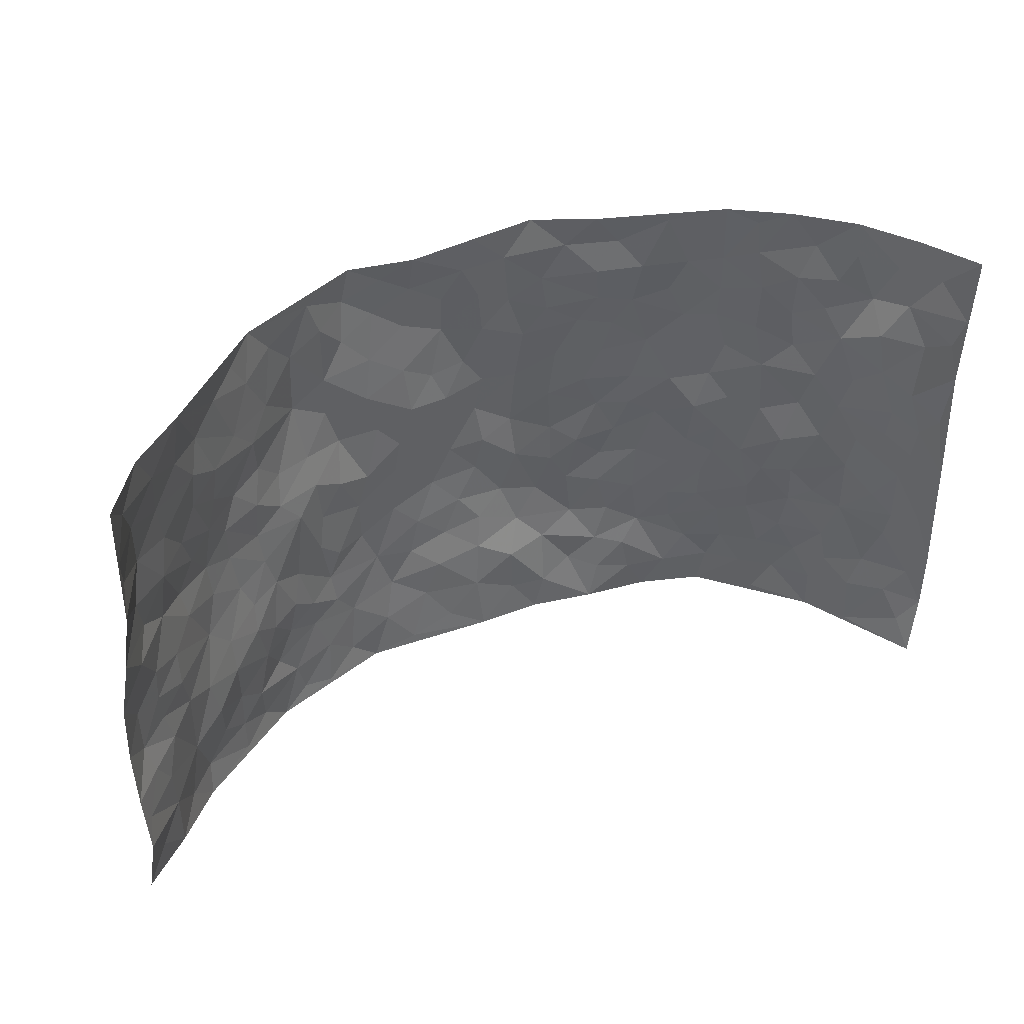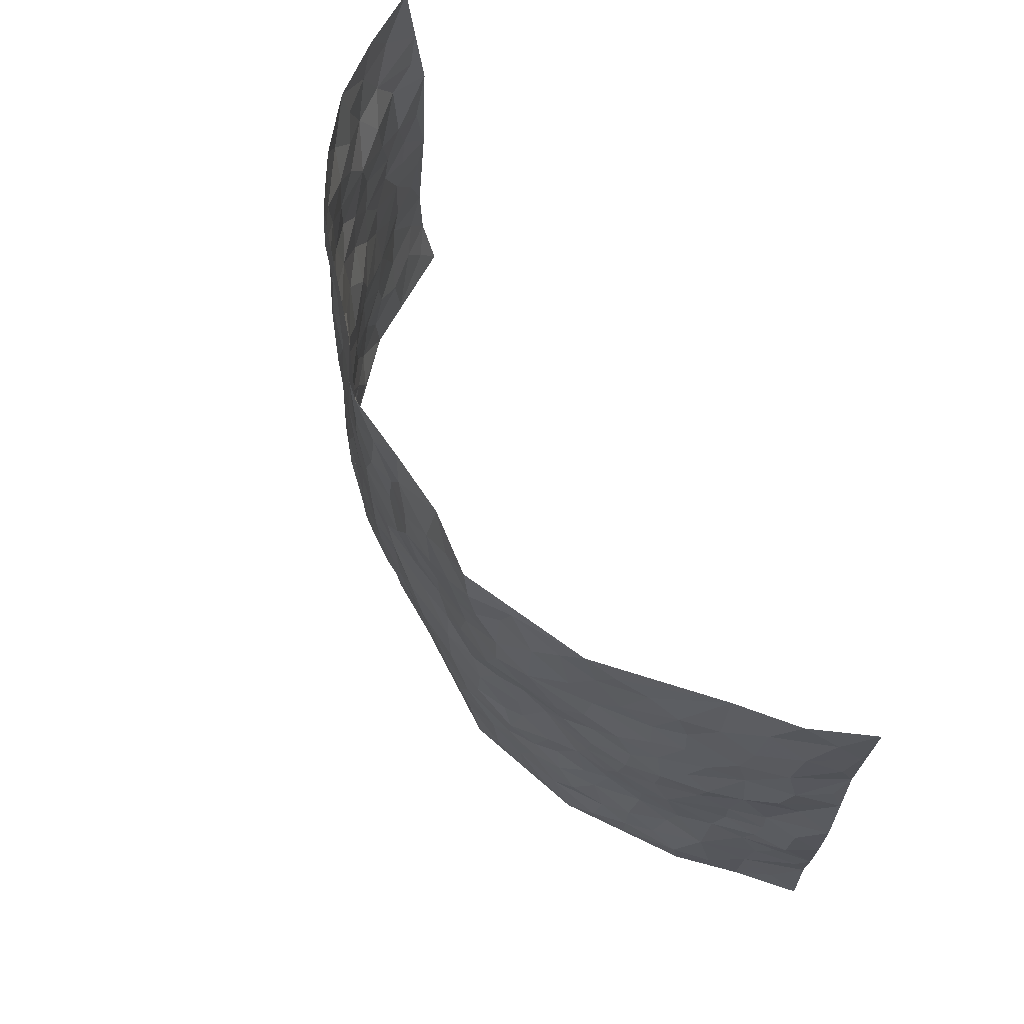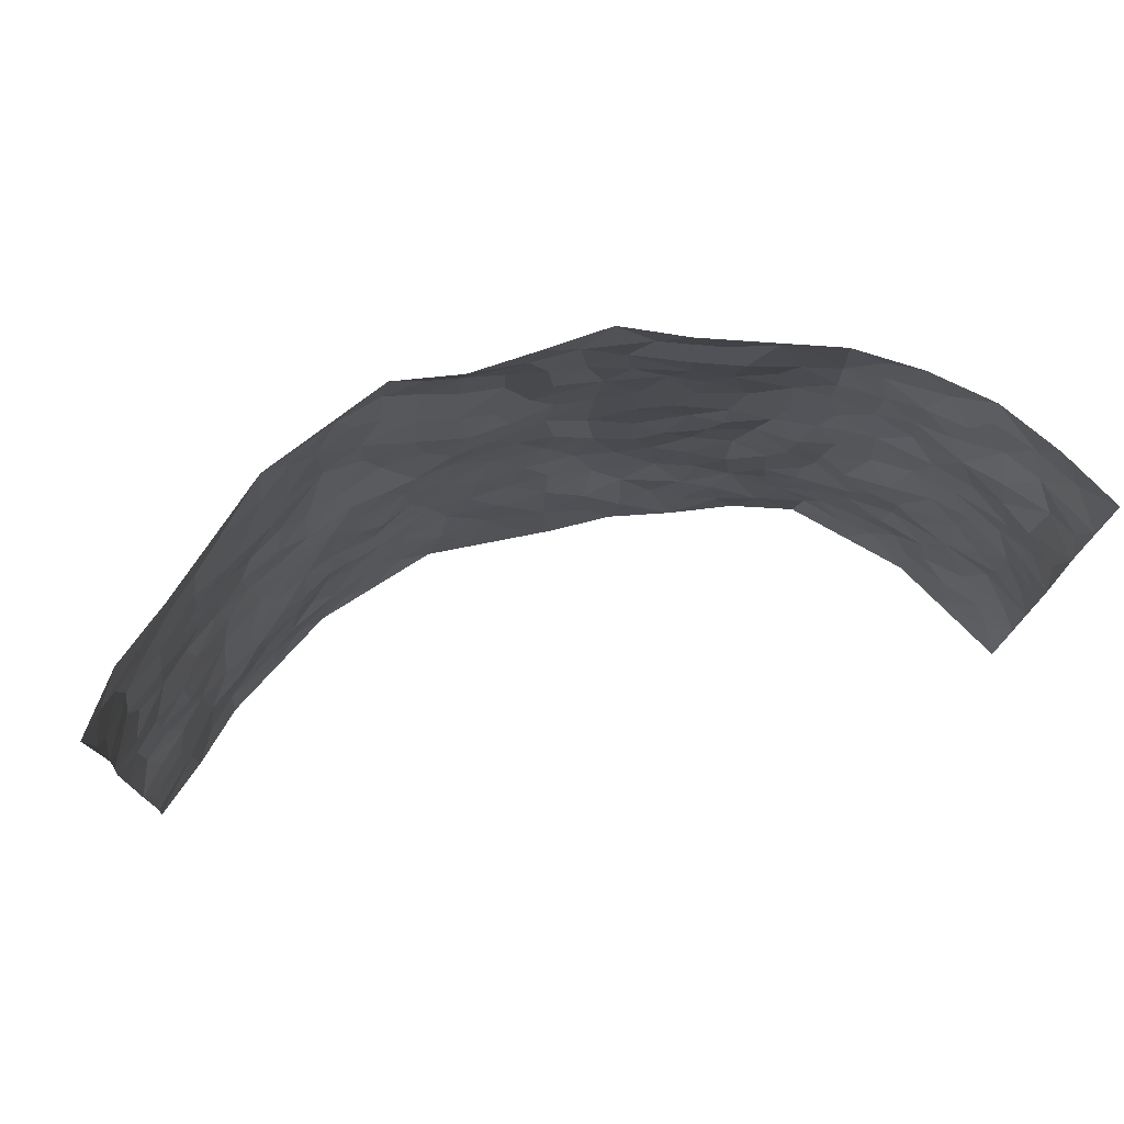
<metadata>
{"format":"obj","ext":"obj","renderer":"f3d","projection":"perspective","resolution":1024,"background":"white","views":[{"elev":42.9,"azim":-23.3,"up":"+Y"},{"elev":68.5,"azim":-118.5,"up":"+Y"},{"elev":75.3,"azim":-12.4,"up":"+Y"}]}
</metadata>
<code>
v -0.8531 0.007091 0.2777
v -0.8078 0.9929 0.3188
v 0.8011 0.004304 0.3149
v 0.8139 0.9995 0.3026
v -0.7112 0.3943 0.1548
v -0.8422 0.501 0.2826
v -0.7609 0.3595 0.1919
v 0.002645 0.001326 -0.1201
v -0.8438 0.2539 0.2827
v -0.812 0.3398 0.2328
v -0.6766 0.003698 0.1036
v -0.8377 0.1301 0.2895
v -0.6496 0.2941 0.09531
v -0.7618 0.004312 0.1934
v -0.7456 0.2905 0.184
v -0.4755 0.003462 -0.0402
v -0.8274 0.1918 0.2695
v -0.2895 0.1659 -0.1156
v -0.6991 0.3236 0.1393
v -0.7624 0.1232 0.1994
v -0.8085 0.06802 0.2413
v -0.722 0.06663 0.1453
v -0.6256 0.1288 0.06602
v -0.6713 0.07678 0.09257
v -0.7688 0.2101 0.2081
v -0.7961 0.2727 0.232
v -0.6989 0.1793 0.1295
v -0.6334 0.2112 0.08705
v -0.7617 0.4894 0.1997
v -0.8461 0.3772 0.2783
v -0.6453 0.9957 0.1353
v -0.5072 0.2233 -0.005521
v 0.2623 0.1573 -0.1205
v -0.8107 0.7451 0.3064
v -0.356 0.3916 -0.0854
v -0.6995 0.7528 0.1472
v -0.7098 0.831 0.1619
v -0.5487 0.4431 0.01123
v -0.5649 0.6069 0.01952
v -0.468 0.9967 -0.03551
v -0.8089 0.6848 0.2804
v -0.6164 0.5641 0.05446
v -0.3856 0.7529 -0.09389
v -0.4822 0.2806 -0.01819
v -0.4437 0.2261 -0.05039
v -0.4782 0.1634 -0.03648
v -0.4331 0.6355 -0.05934
v -0.3547 0.559 -0.08484
v 0.1684 0.4723 -0.156
v -0.3271 0.2202 -0.1015
v -0.2088 0.6085 -0.137
v -0.3662 0.628 -0.09077
v -0.2994 0.05689 -0.1108
v -0.582 0.7112 0.04256
v -0.3851 0.1944 -0.07819
v -0.7686 0.618 0.2039
v -0.03607 0.3458 -0.1551
v 0.06008 0.3371 -0.1613
v 0.2979 0.4515 -0.1234
v -0.09375 0.5493 -0.1512
v -0.1633 0.5537 -0.1402
v 0.09416 0.6283 -0.1645
v -0.5878 0.3478 0.04669
v -0.6834 0.5755 0.1125
v -0.8004 0.8065 0.2828
v -0.5307 0.1306 0.002591
v -0.3601 0.01243 -0.08364
v -0.7115 0.4678 0.1515
v -0.5788 0.174 0.03424
v -0.5782 0.01998 0.03133
v -0.2443 0.0007032 -0.1253
v -0.5796 0.08997 0.03125
v -0.5244 0.05492 -0.01099
v -0.4209 0.03835 -0.06392
v -0.438 0.1053 -0.05535
v -0.7796 0.6854 0.2213
v -0.8062 0.8693 0.305
v -0.6705 0.511 0.1084
v -0.001886 0.9961 -0.1394
v -0.7139 0.6754 0.1607
v -0.5256 0.3163 0.01144
v -0.4871 0.4617 -0.02129
v 0.007492 0.5692 -0.1651
v -0.04865 0.4803 -0.1628
v 0.004855 0.4173 -0.1614
v -0.1221 0.1265 -0.1347
v -0.5377 0.6709 0.003532
v -0.7907 0.5622 0.2415
v -0.6648 0.6917 0.109
v -0.4288 0.2971 -0.04747
v -0.5834 0.269 0.05043
v -0.4783 0.6881 -0.03131
v -0.1719 0.4828 -0.1471
v -0.2596 0.434 -0.1267
v -0.6006 0.6503 0.05134
v -0.00825 0.1167 -0.1285
v -0.3976 0.5098 -0.06074
v -0.3372 0.287 -0.1017
v -0.2373 0.5014 -0.1289
v -0.1796 0.3794 -0.1479
v -0.8251 0.6229 0.2963
v -0.6471 0.6239 0.08711
v -0.7273 0.5808 0.1607
v -0.3547 0.1102 -0.08816
v -0.4966 0.5335 -0.02048
v -0.632 0.4079 0.07119
v -0.1284 0.3215 -0.151
v -0.1474 0.2469 -0.1476
v -0.4906 0.6117 -0.01849
v 0.1095 0.7275 -0.1597
v -0.0007092 0.214 -0.1383
v -0.0706 0.2708 -0.1501
v 0.007383 0.2866 -0.1496
v -0.4136 0.3634 -0.061
v -0.1949 0.1816 -0.1418
v -0.6093 0.4893 0.05183
v -0.524 0.382 0.003506
v -0.4675 0.392 -0.02815
v -0.3003 0.5226 -0.1071
v -0.2569 0.3482 -0.1305
v -0.3454 0.4658 -0.0909
v -0.2245 0.2687 -0.1386
v -0.09003 0.4084 -0.1606
v -0.5618 0.5325 0.01465
v -0.08998 0.197 -0.1364
v -0.2119 0.09199 -0.1304
v -0.3858 0.2579 -0.07315
v -0.8131 0.4397 0.238
v -0.7659 0.4223 0.2
v 0.09451 0.4205 -0.1604
v 0.2126 0.2362 -0.1441
v 0.08444 0.5144 -0.167
v 0.02094 0.4858 -0.1585
v 0.1689 0.3915 -0.1518
v 0.7063 0.498 0.1521
v 0.2213 0.4332 -0.1388
v 0.268 0.3135 -0.1303
v 0.162 0.5654 -0.1526
v 0.1215 0.9967 -0.1542
v -0.2911 0.6174 -0.1256
v 0.4118 0.8791 -0.06331
v 0.4731 0.9979 -0.03854
v -0.2147 0.779 -0.1411
v -0.0594 0.8624 -0.1593
v -0.3139 0.3465 -0.1025
v -0.4393 0.5655 -0.04709
v -0.07187 0.05188 -0.1267
v -0.1566 0.02126 -0.1249
v 0.125 0.001799 -0.1234
v 0.01215 0.8579 -0.1504
v -0.0163 0.6975 -0.1625
v 0.4195 0.1988 -0.08278
v 0.34 0.2906 -0.107
v 0.5568 0.5269 0.01717
v 0.5 0.5475 -0.01862
v 0.4531 0.1379 -0.07059
v 0.5051 0.2301 -0.02821
v 0.4054 0.3629 -0.07602
v 0.02395 0.6386 -0.1657
v -0.05779 0.6252 -0.1532
v -0.146 0.7277 -0.146
v -0.08616 0.6908 -0.1553
v -0.06069 0.7891 -0.163
v -0.1346 0.6309 -0.1412
v 0.02048 0.7724 -0.1541
v 0.2361 0.9956 -0.1094
v -0.02036 0.9246 -0.1488
v -0.2698 0.8442 -0.1339
v -0.2016 0.8777 -0.151
v -0.3139 0.7794 -0.1176
v -0.246 0.996 -0.1403
v -0.2267 0.6941 -0.1333
v -0.316 0.6986 -0.1187
v -0.1413 0.8274 -0.1554
v -0.1245 0.9929 -0.1274
v 0.2172 0.7453 -0.1387
v 0.1748 0.6658 -0.1504
v 0.3222 0.5951 -0.106
v 0.2625 0.5228 -0.1344
v 0.2646 0.6652 -0.126
v 0.4156 0.7441 -0.0742
v 0.3507 0.6831 -0.09959
v 0.2825 0.7328 -0.118
v 0.06669 0.9274 -0.1523
v 0.07777 0.8213 -0.1584
v 0.1443 0.8564 -0.152
v 0.2422 0.8717 -0.1115
v 0.3142 0.7925 -0.0991
v 0.2318 0.5946 -0.1345
v -0.765 0.8661 0.2244
v -0.6214 0.8162 0.08344
v -0.7623 0.7741 0.208
v -0.7381 0.9963 0.2169
v -0.781 0.9365 0.2649
v -0.7093 0.9198 0.1785
v -0.6577 0.8847 0.1203
v -0.5601 0.9281 0.03698
v -0.6069 0.8855 0.06974
v -0.6289 0.746 0.08225
v -0.5245 0.8137 0.008178
v -0.5741 0.781 0.04538
v -0.4846 0.8995 -0.02069
v -0.3834 0.8765 -0.08651
v -0.5132 0.9588 -0.001454
v -0.4464 0.8152 -0.04825
v -0.4273 0.9347 -0.05877
v -0.339 0.971 -0.1009
v -0.4842 0.7601 -0.02033
v -0.3158 0.8994 -0.1108
v -0.2614 0.9283 -0.142
v 0.1559 0.7836 -0.1514
v 0.2494 0.8032 -0.1191
v 0.1858 0.9317 -0.1385
v 0.384 0.8119 -0.08128
v 0.3257 0.8791 -0.08354
v 0.3688 0.981 -0.07135
v 0.2815 0.9356 -0.1063
v 0.4276 0.9471 -0.05555
v 0.3755 0.4947 -0.09265
v 0.321 0.5289 -0.1052
v 0.4656 0.6046 -0.04129
v 0.4209 0.6648 -0.06758
v 0.3949 0.5887 -0.07497
v 0.3546 0.1912 -0.1072
v 0.4671 0.3365 -0.04739
v 0.4388 0.5234 -0.04386
v 0.3464 0.3889 -0.1104
v -0.1258 0.9121 -0.1507
v -0.1854 0.9548 -0.1432
v 0.3213 0.1344 -0.1035
v 0.5789 0.01787 0.02278
v 0.2044 0.3324 -0.1477
v 0.2739 0.385 -0.1351
v 0.5551 0.2507 0.007316
v 0.6767 0.9962 0.09979
v 0.8226 0.252 0.2993
v 0.4767 0.8115 -0.04235
v 0.6531 0.4884 0.1005
v 0.474 0.7463 -0.04546
v 0.8049 0.5007 0.3118
v 0.6211 0.2969 0.06308
v 0.4854 0.4692 -0.02502
v 0.6949 0.3128 0.1446
v 0.5276 0.4169 0.004987
v 0.4872 0.005376 -0.05844
v 0.09281 0.2502 -0.1517
v 0.501 0.08053 -0.0514
v 0.1379 0.317 -0.1571
v 0.4106 0.2687 -0.07932
v 0.7675 0.267 0.2087
v 0.589 0.4632 0.05726
v 0.5539 0.08576 -0.0003015
v 0.4344 0.4272 -0.05737
v 0.5654 0.3734 0.03226
v 0.2886 0.2326 -0.1228
v 0.4645 0.2736 -0.0484
v 0.2662 0.07882 -0.1101
v 0.3694 0.004103 -0.0923
v 0.2469 0.002232 -0.1049
v 0.2043 0.1135 -0.1292
v 0.07103 0.17 -0.1288
v 0.148 0.1884 -0.1409
v 0.5833 0.151 0.01888
v 0.697 0.4244 0.1402
v 0.6763 0.2237 0.1205
v 0.614 0.08391 0.04227
v 0.6121 0.3863 0.07314
v 0.65 0.3411 0.1042
v 0.7701 0.3277 0.2224
v 0.676 0.5682 0.1164
v 0.6444 0.1491 0.07131
v 0.6871 0.1527 0.1298
v 0.7387 0.3693 0.189
v 0.7995 0.3511 0.2716
v 0.7672 0.44 0.2255
v 0.5492 0.3152 0.0122
v 0.7202 0.1086 0.1767
v 0.3336 0.06476 -0.0973
v 0.4107 0.07132 -0.07934
v 0.07343 0.07755 -0.127
v 0.1452 0.07184 -0.1252
v 0.7908 0.7512 0.3176
v 0.6711 0.08227 0.1012
v 0.6099 0.2188 0.05419
v 0.8021 0.4258 0.2921
v 0.773 0.5102 0.2468
v 0.7177 0.2524 0.1654
v 0.5173 0.1516 -0.02681
v 0.6693 0.004722 0.1055
v 0.4844 0.3959 -0.03531
v 0.7889 0.06599 0.2756
v 0.8213 0.1276 0.3006
v 0.7407 0.1821 0.1865
v 0.7703 0.1266 0.2377
v 0.7214 0.01212 0.1865
v 0.8012 0.1899 0.2638
v 0.6179 0.5562 0.06127
v 0.638 0.6328 0.07827
v 0.5542 0.6362 0.01077
v 0.7208 0.6917 0.1843
v 0.5938 0.7706 0.03689
v 0.7917 0.6259 0.2939
v 0.6916 0.6423 0.1327
v 0.7451 0.5961 0.203
v 0.6609 0.7432 0.1147
v 0.7446 0.5315 0.1924
v 0.7772 0.5749 0.2555
v 0.7584 0.6599 0.2383
v 0.6031 0.6918 0.0391
v 0.5415 0.7234 -0.00488
v 0.4917 0.6746 -0.03291
v 0.7483 0.8512 0.1979
v 0.653 0.8696 0.09365
v 0.7099 0.7772 0.1758
v 0.769 0.7776 0.2383
v 0.7058 0.842 0.1382
v 0.8014 0.8753 0.3073
v 0.6379 0.8013 0.08272
v 0.7897 0.8119 0.2904
v 0.6777 0.9297 0.1103
v 0.7508 0.9973 0.1974
v 0.58 0.997 0.02336
v 0.7334 0.9242 0.1674
v 0.7816 0.9273 0.24
v 0.6212 0.9326 0.05225
v 0.534 0.9008 -0.008959
v 0.4784 0.8808 -0.04501
v 0.5285 0.9691 -0.0114
v 0.5444 0.8212 -0.0009286
v 0.5944 0.8598 0.04406
f 29 6 128
f 12 21 20
f 26 10 9
f 55 45 46
f 27 19 15
f 26 9 17
f 101 6 88
f 12 1 21
f 7 15 19
f 125 86 96
f 84 123 85
f 129 29 128
f 25 27 15
f 12 20 17
f 73 75 66
f 22 14 11
f 26 17 25
f 9 12 17
f 25 15 26
f 5 129 7
f 52 146 48
f 55 18 50
f 7 19 5
f 20 27 25
f 124 82 105
f 41 76 34
f 20 14 22
f 14 20 21
f 14 21 1
f 24 22 11
f 24 27 22
f 72 66 69
f 69 32 91
f 70 24 11
f 24 23 27
f 17 20 25
f 27 20 22
f 10 15 7
f 10 26 15
f 23 28 27
f 27 13 19
f 28 23 69
f 13 27 28
f 119 121 94
f 10 7 129
f 6 30 128
f 9 10 30
f 36 192 80
f 80 102 89
f 118 81 44
f 64 103 78
f 115 126 86
f 45 32 46
f 91 63 13
f 129 68 29
f 95 87 54
f 95 54 199
f 202 40 204
f 82 97 105
f 29 88 6
f 18 55 104
f 148 126 71
f 38 82 124
f 50 18 122
f 117 82 38
f 5 19 106
f 82 117 118
f 80 64 102
f 127 45 55
f 194 77 190
f 98 35 114
f 39 124 105
f 127 50 98
f 106 19 13
f 66 75 46
f 39 95 42
f 63 117 38
f 95 89 102
f 101 56 76
f 51 140 99
f 18 53 126
f 62 83 132
f 45 127 90
f 112 113 57
f 103 29 68
f 130 85 58
f 109 39 105
f 35 94 121
f 113 246 58
f 151 165 163
f 120 100 94
f 114 127 98
f 192 190 65
f 95 39 87
f 36 191 37
f 67 104 74
f 56 101 88
f 13 63 106
f 192 34 76
f 268 241 243
f 108 115 125
f 93 84 60
f 133 84 85
f 156 288 157
f 101 76 41
f 80 103 64
f 105 97 146
f 99 61 51
f 92 109 47
f 125 96 111
f 158 227 153
f 75 104 55
f 69 66 32
f 81 91 32
f 106 78 68
f 42 64 78
f 77 34 65
f 24 70 72
f 75 73 16
f 16 71 67
f 2 34 77
f 13 28 91
f 103 56 88
f 56 80 76
f 72 69 23
f 11 16 70
f 16 73 70
f 16 67 74
f 115 18 126
f 24 72 23
f 73 72 70
f 16 74 75
f 72 73 66
f 32 45 44
f 84 83 60
f 66 46 32
f 78 106 116
f 117 63 81
f 67 53 104
f 103 68 78
f 69 91 28
f 36 80 89
f 106 38 116
f 106 68 5
f 81 118 117
f 62 132 138
f 32 44 81
f 53 67 71
f 57 58 85
f 123 100 107
f 93 60 61
f 33 230 224
f 8 96 147
f 132 133 130
f 140 48 119
f 93 100 123
f 122 98 50
f 164 60 160
f 53 71 126
f 125 112 108
f 193 194 195
f 75 55 46
f 63 91 81
f 56 103 80
f 196 198 31
f 18 104 53
f 121 48 97
f 38 106 63
f 118 97 82
f 97 35 121
f 51 172 140
f 130 134 49
f 87 39 109
f 288 252 263
f 97 114 35
f 47 43 92
f 57 113 58
f 248 130 58
f 34 101 41
f 114 90 127
f 116 124 42
f 145 94 35
f 118 114 97
f 167 79 175
f 98 145 35
f 85 123 57
f 43 47 52
f 199 36 89
f 42 78 116
f 159 83 62
f 88 29 103
f 74 104 75
f 118 44 90
f 173 140 172
f 42 95 102
f 190 192 37
f 65 190 77
f 89 95 199
f 125 111 112
f 92 87 109
f 18 115 122
f 177 180 176
f 112 57 107
f 109 105 146
f 93 94 100
f 285 286 275
f 96 86 147
f 137 232 131
f 57 123 107
f 87 92 208
f 49 134 136
f 132 130 49
f 161 164 162
f 50 127 55
f 122 108 107
f 122 107 100
f 48 140 52
f 118 90 114
f 99 119 94
f 123 84 93
f 36 37 192
f 48 121 119
f 120 122 100
f 39 42 124
f 38 124 116
f 248 58 246
f 44 45 90
f 98 122 120
f 146 52 47
f 94 93 99
f 168 209 170
f 212 183 188
f 202 197 200
f 42 102 64
f 107 108 112
f 99 93 61
f 8 280 96
f 112 111 113
f 125 115 86
f 115 108 122
f 128 30 10
f 5 68 129
f 10 129 128
f 132 49 138
f 83 84 133
f 130 133 85
f 83 133 132
f 248 134 130
f 156 152 224
f 151 110 165
f 212 186 211
f 153 224 249
f 254 251 244
f 246 261 262
f 225 158 249
f 49 136 179
f 185 184 150
f 214 188 181
f 181 188 182
f 161 163 174
f 143 170 172
f 110 211 185
f 184 79 167
f 174 228 169
f 62 110 159
f 163 150 144
f 210 169 229
f 170 143 168
f 176 211 110
f 98 120 145
f 94 145 120
f 48 146 97
f 109 146 47
f 148 86 126
f 147 86 148
f 71 8 148
f 8 147 148
f 244 276 254
f 232 136 134
f 174 143 161
f 60 83 160
f 163 162 151
f 159 160 83
f 261 281 262
f 259 281 149
f 219 220 59
f 246 113 111
f 33 255 131
f 157 256 152
f 137 255 153
f 230 278 279
f 262 260 33
f 154 155 242
f 131 255 137
f 248 131 232
f 281 280 149
f 259 258 278
f 220 179 59
f 159 151 160
f 162 160 151
f 164 61 60
f 228 174 144
f 144 174 163
f 159 110 151
f 161 172 164
f 186 184 185
f 161 162 163
f 61 164 51
f 160 162 164
f 187 217 213
f 150 163 165
f 205 202 200
f 79 184 139
f 170 43 173
f 174 169 143
f 161 143 172
f 167 144 150
f 176 180 183
f 172 170 173
f 223 226 221
f 185 150 165
f 99 140 119
f 207 206 203
f 172 51 164
f 43 52 173
f 173 52 140
f 167 175 228
f 228 229 169
f 210 168 169
f 177 110 62
f 189 138 179
f 62 138 177
f 136 232 233
f 181 182 222
f 150 184 167
f 178 180 189
f 49 179 138
f 177 138 189
f 180 178 182
f 178 179 220
f 307 308 304
f 222 223 221
f 215 187 188
f 176 183 212
f 187 213 186
f 214 215 188
f 185 211 186
f 237 181 239
f 182 188 183
f 110 185 165
f 216 215 141
f 211 176 212
f 182 183 180
f 176 110 177
f 213 184 186
f 178 189 179
f 177 189 180
f 195 190 37
f 197 198 200
f 195 194 190
f 34 192 65
f 80 192 76
f 37 196 195
f 194 2 77
f 193 2 194
f 196 37 191
f 31 193 195
f 198 196 191
f 31 195 196
f 199 201 191
f 197 204 31
f 198 191 201
f 31 198 197
f 201 199 54
f 36 199 191
f 54 208 201
f 208 43 205
f 208 54 87
f 198 201 200
f 206 205 203
f 43 170 203
f 210 207 209
f 40 202 206
f 31 204 40
f 197 202 204
f 208 205 200
f 43 203 205
f 205 206 202
f 203 209 207
f 171 40 207
f 40 206 207
f 208 200 201
f 43 208 92
f 170 209 203
f 168 143 169
f 207 210 171
f 168 210 209
f 188 187 212
f 212 187 186
f 166 139 213
f 184 213 139
f 237 214 181
f 215 214 141
f 216 141 218
f 213 217 166
f 142 166 216
f 217 216 166
f 187 215 217
f 216 217 215
f 237 141 214
f 142 216 218
f 223 222 182
f 179 136 59
f 223 220 219
f 267 238 251
f 237 327 141
f 223 182 178
f 158 290 253
f 220 223 178
f 59 233 227
f 233 59 136
f 248 246 131
f 153 249 158
f 251 254 267
f 223 219 226
f 111 261 246
f 297 251 238
f 276 256 157
f 167 228 144
f 229 228 175
f 175 171 229
f 229 171 210
f 260 257 33
f 265 271 272
f 266 289 283
f 269 243 250
f 249 224 152
f 266 283 271
f 227 233 137
f 253 227 158
f 325 313 320
f 135 264 275
f 310 329 239
f 270 298 297
f 249 256 225
f 275 273 269
f 311 222 221
f 155 154 299
f 234 276 157
f 310 311 299
f 222 239 181
f 221 226 155
f 266 263 252
f 242 290 244
f 264 273 275
f 273 264 243
f 242 244 154
f 276 290 225
f 288 234 157
f 240 282 302
f 275 286 306
f 225 290 158
f 234 263 284
f 241 254 276
f 233 232 137
f 137 153 227
f 264 135 238
f 244 251 154
f 260 259 257
f 227 253 219
f 33 224 255
f 154 297 299
f 240 302 307
f 297 154 251
f 264 268 243
f 253 226 219
f 271 284 263
f 277 294 293
f 290 242 253
f 241 234 284
f 59 227 219
f 242 155 226
f 252 245 231
f 157 152 156
f 257 230 33
f 152 256 249
f 278 230 257
f 262 33 131
f 224 153 255
f 259 278 257
f 134 248 232
f 230 279 224
f 96 261 111
f 261 96 280
f 280 281 261
f 246 262 131
f 252 247 245
f 268 267 241
f 283 277 272
f 288 247 252
f 275 274 285
f 295 291 294
f 267 268 264
f 263 234 288
f 309 310 299
f 290 276 244
f 283 272 271
f 267 254 241
f 265 243 241
f 236 240 285
f 297 238 270
f 303 305 298
f 241 276 234
f 221 155 299
f 272 277 293
f 250 243 287
f 286 285 240
f 284 271 265
f 271 263 266
f 295 3 291
f 225 256 276
f 241 284 265
f 289 266 231
f 3 292 291
f 321 235 323
f 293 294 296
f 279 278 258
f 245 279 258
f 279 156 224
f 260 281 259
f 280 8 149
f 262 281 260
f 231 266 252
f 267 264 238
f 306 304 270
f 283 289 295
f 243 269 273
f 236 269 250
f 294 292 296
f 274 236 285
f 269 274 275
f 250 287 293
f 245 289 231
f 236 274 269
f 156 279 247
f 242 226 253
f 247 279 245
f 243 265 287
f 288 156 247
f 265 272 293
f 296 292 236
f 293 287 265
f 295 294 277
f 277 283 295
f 236 250 296
f 289 3 295
f 292 294 291
f 293 296 250
f 300 304 308
f 325 320 235
f 329 330 326
f 270 304 303
f 270 303 298
f 309 305 301
f 135 306 270
f 299 297 298
f 298 309 299
f 238 135 270
f 300 314 305
f 303 300 305
f 304 306 307
f 300 303 304
f 282 319 315
f 322 325 235
f 275 306 135
f 307 306 286
f 240 307 286
f 308 307 302
f 302 282 308
f 308 282 315
f 305 309 298
f 310 309 301
f 310 301 329
f 310 239 311
f 222 311 239
f 299 311 221
f 319 312 315
f 312 323 316
f 301 305 318
f 305 314 316
f 300 308 315
f 316 314 312
f 312 314 315
f 315 314 300
f 323 312 324
f 316 313 318
f 282 4 317
f 330 313 325
f 4 321 324
f 235 320 323
f 282 317 319
f 312 319 317
f 326 325 322
f 316 320 313
f 316 318 305
f 142 218 327
f 327 218 141
f 316 323 320
f 324 312 317
f 4 324 317
f 321 323 324
f 318 313 330
f 328 326 322
f 326 327 329
f 329 327 237
f 326 328 327
f 322 142 328
f 327 328 142
f 329 237 239
f 301 318 330
f 326 330 325
f 330 329 301

</code>
